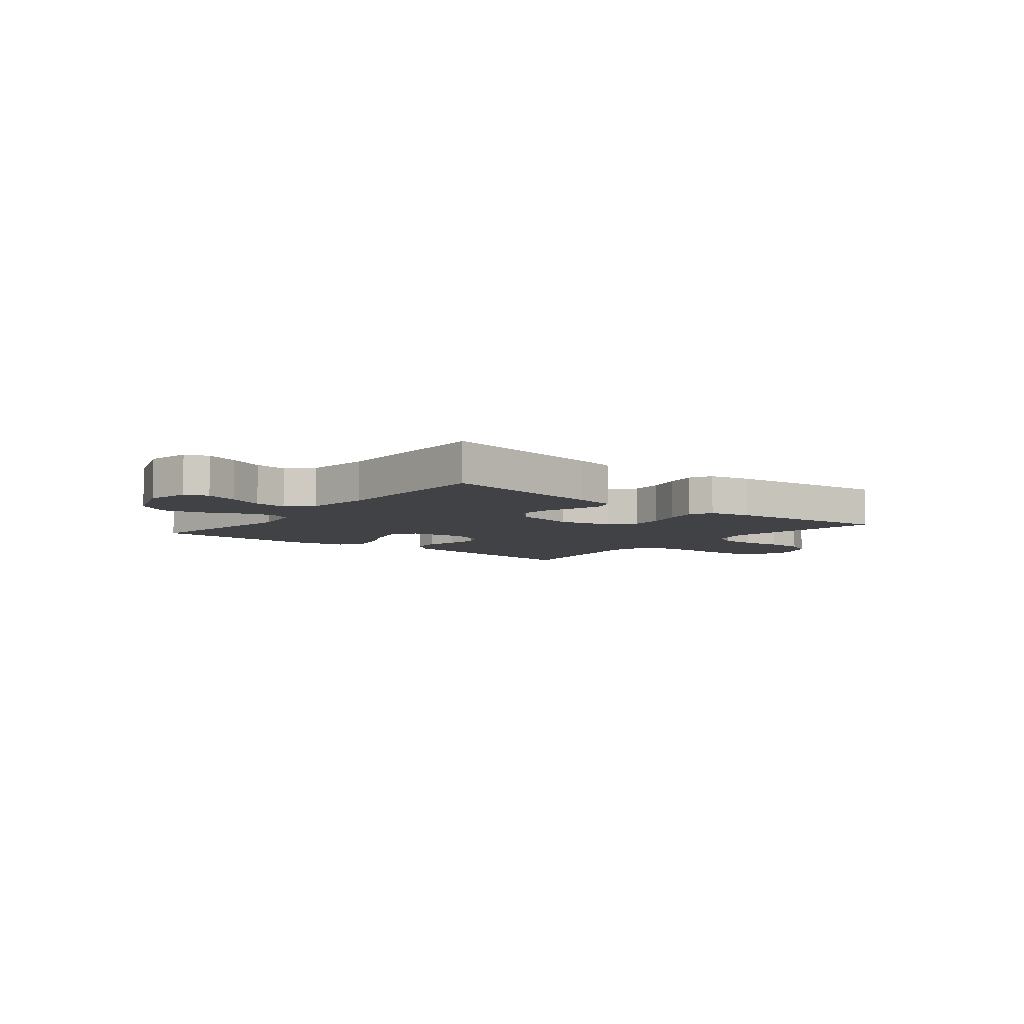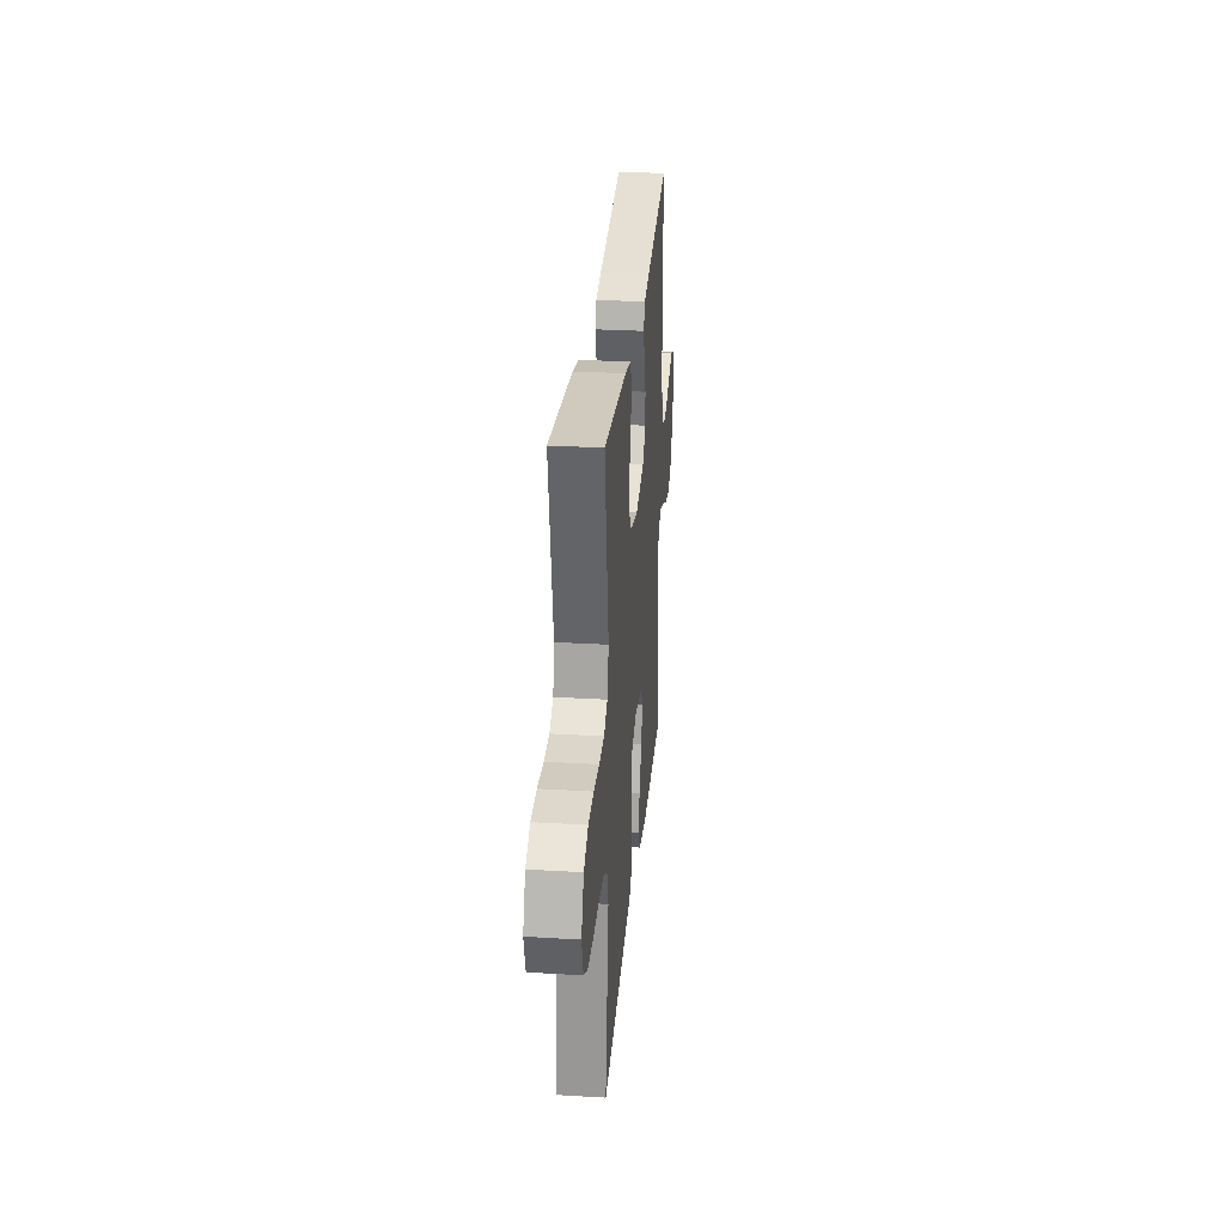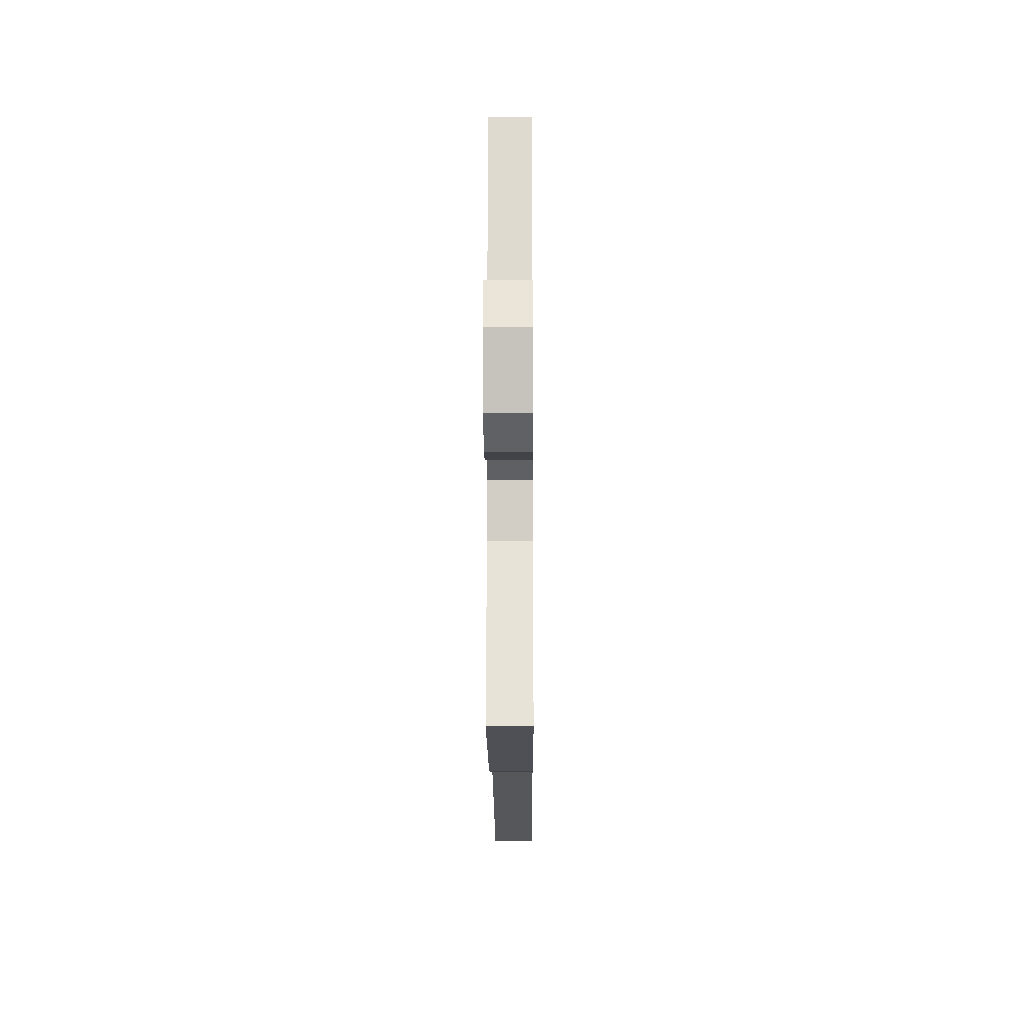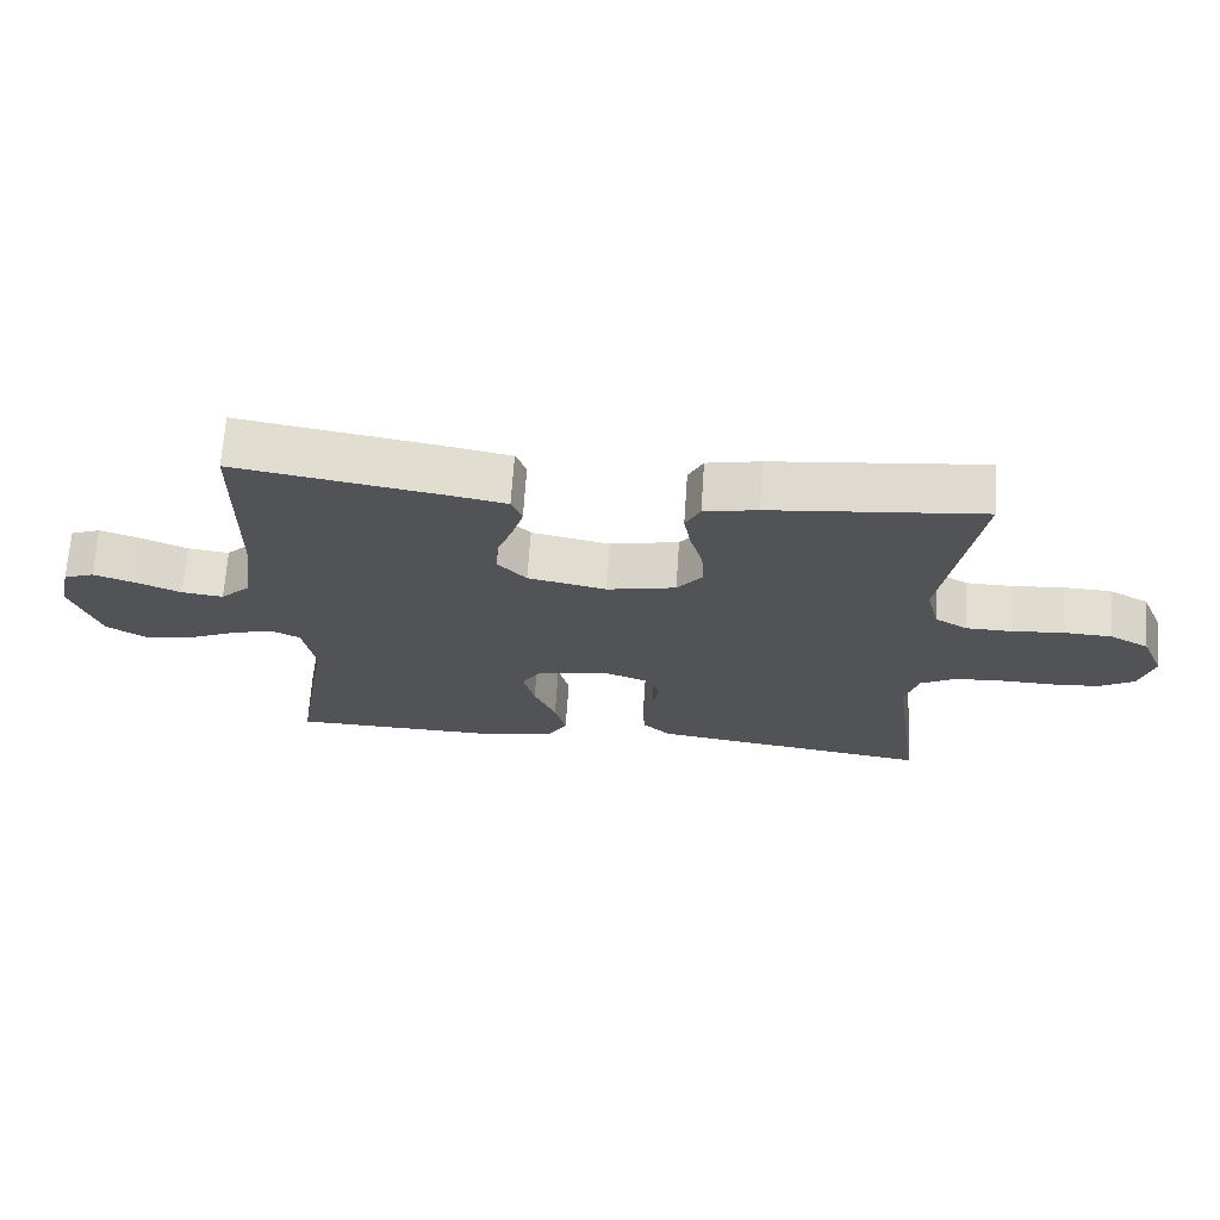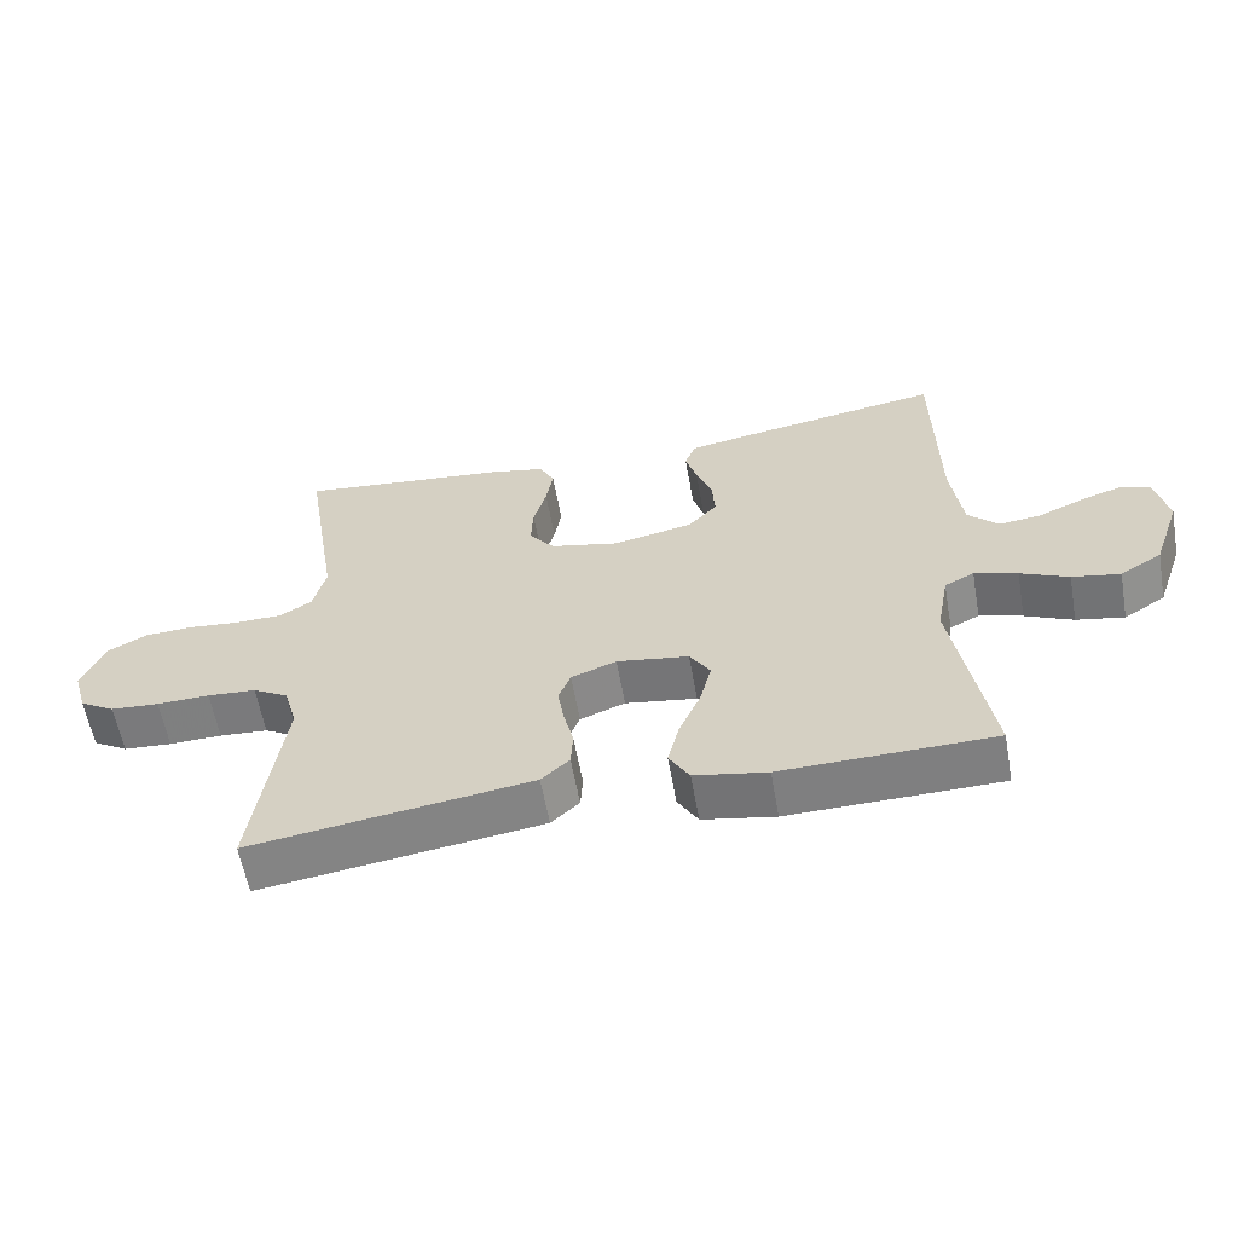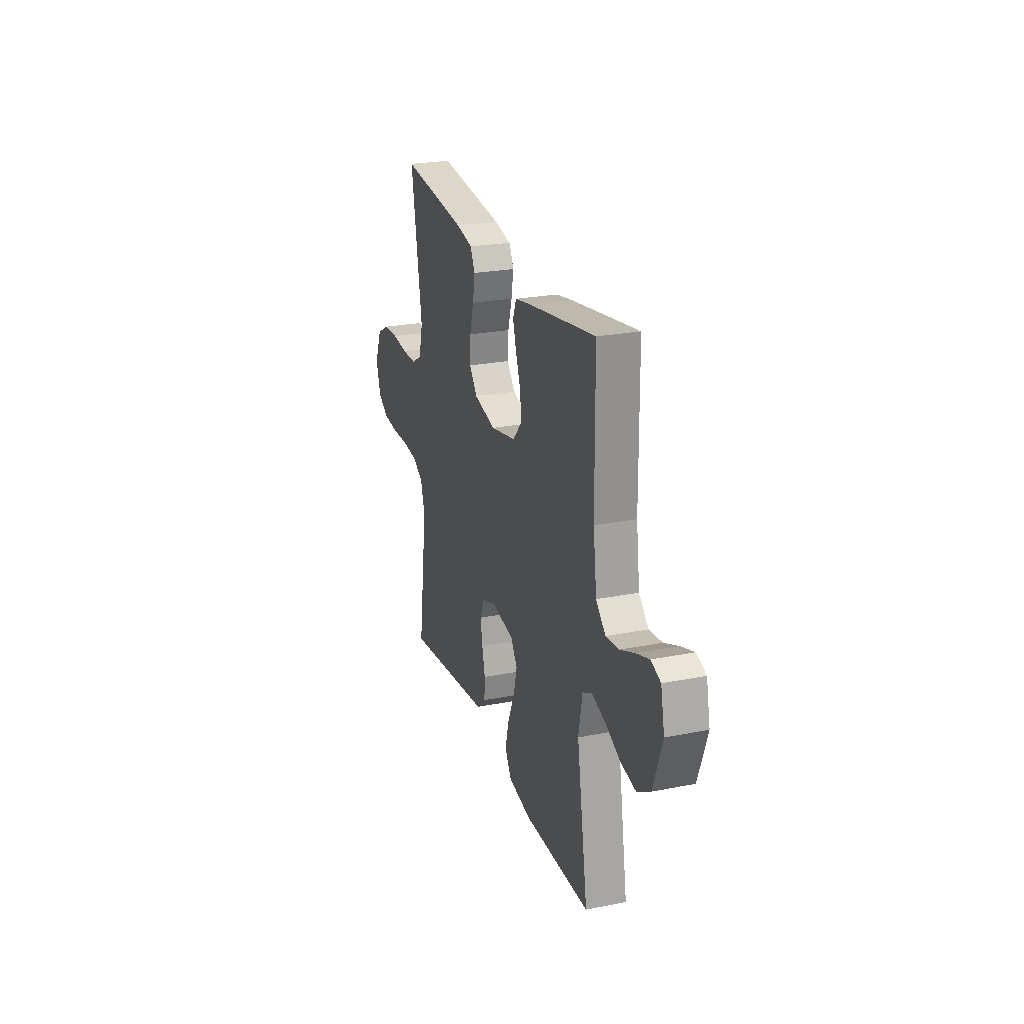
<metadata>
{"format":"obj","ext":"obj","renderer":"f3d","projection":"perspective","resolution":1024,"background":"white","views":[{"elev":-6.7,"azim":-38.4,"up":"+Y"},{"elev":29.0,"azim":95.1,"up":"+Z"},{"elev":-18.5,"azim":-89.6,"up":"+Z"},{"elev":68.2,"azim":3.9,"up":"+Z"},{"elev":-59.5,"azim":-169.9,"up":"+Z"},{"elev":24.5,"azim":-108.0,"up":"+Z"}]}
</metadata>
<code>
v -0.5 0.07 0.5
v -0.2 0.07 0.451
v -0.126 0.07 0.437
v -0.111 0.07 0.398
v -0.127 0.07 0.345
v -0.149 0.07 0.286
v -0.153 0.07 0.23
v -0.112 0.07 0.186
v 0 0.07 0.163
v 0.098 0.07 0.185
v 0.134 0.07 0.23
v 0.131 0.07 0.289
v 0.113 0.07 0.353
v 0.103 0.07 0.41
v 0.124 0.07 0.451
v 0.2 0.07 0.467
v 0.5 0.07 0.5
v 0.451 0.07 0.2
v 0.469 0.07 0.129
v 0.515 0.07 0.102
v 0.58 0.07 0.101
v 0.653 0.07 0.108
v 0.722 0.07 0.105
v 0.778 0.07 0.075
v 0.81 0.07 0
v 0.79 0.07 -0.068
v 0.74 0.07 -0.098
v 0.671 0.07 -0.103
v 0.596 0.07 -0.101
v 0.527 0.07 -0.106
v 0.477 0.07 -0.134
v 0.458 0.07 -0.2
v 0.5 0.07 -0.5
v 0.2 0.07 -0.458
v 0.101 0.07 -0.444
v 0.061 0.07 -0.408
v 0.058 0.07 -0.357
v 0.072 0.07 -0.3
v 0.081 0.07 -0.245
v 0.064 0.07 -0.202
v 0 0.07 -0.178
v -0.102 0.07 -0.194
v -0.131 0.07 -0.239
v -0.115 0.07 -0.303
v -0.084 0.07 -0.374
v -0.068 0.07 -0.438
v -0.097 0.07 -0.486
v -0.2 0.07 -0.505
v -0.5 0.07 -0.5
v -0.45 0.07 -0.2
v -0.467 0.07 -0.108
v -0.509 0.07 -0.087
v -0.57 0.07 -0.106
v -0.638 0.07 -0.137
v -0.706 0.07 -0.15
v -0.765 0.07 -0.114
v -0.805 0.07 0
v -0.788 0.07 0.079
v -0.745 0.07 0.095
v -0.686 0.07 0.075
v -0.622 0.07 0.048
v -0.563 0.07 0.041
v -0.52 0.07 0.083
v -0.504 0.07 0.2
v -0.5 0 0.5
v -0.2 0 0.451
v -0.126 0 0.437
v -0.111 0 0.398
v -0.127 0 0.345
v -0.149 0 0.286
v -0.153 0 0.23
v -0.112 0 0.186
v 0 0 0.163
v 0.098 0 0.185
v 0.134 0 0.23
v 0.131 0 0.289
v 0.113 0 0.353
v 0.103 0 0.41
v 0.124 0 0.451
v 0.2 0 0.467
v 0.5 0 0.5
v 0.451 0 0.2
v 0.469 0 0.129
v 0.515 0 0.102
v 0.58 0 0.101
v 0.653 0 0.108
v 0.722 0 0.105
v 0.778 0 0.075
v 0.81 0 0
v 0.79 0 -0.068
v 0.74 0 -0.098
v 0.671 0 -0.103
v 0.596 0 -0.101
v 0.527 0 -0.106
v 0.477 0 -0.134
v 0.458 0 -0.2
v 0.5 0 -0.5
v 0.2 0 -0.458
v 0.101 0 -0.444
v 0.061 0 -0.408
v 0.058 0 -0.357
v 0.072 0 -0.3
v 0.081 0 -0.245
v 0.064 0 -0.202
v 0 0 -0.178
v -0.102 0 -0.194
v -0.131 0 -0.239
v -0.115 0 -0.303
v -0.084 0 -0.374
v -0.068 0 -0.438
v -0.097 0 -0.486
v -0.2 0 -0.505
v -0.5 0 -0.5
v -0.45 0 -0.2
v -0.467 0 -0.108
v -0.509 0 -0.087
v -0.57 0 -0.106
v -0.638 0 -0.137
v -0.706 0 -0.15
v -0.765 0 -0.114
v -0.805 0 0
v -0.788 0 0.079
v -0.745 0 0.095
v -0.686 0 0.075
v -0.622 0 0.048
v -0.563 0 0.041
v -0.52 0 0.083
v -0.504 0 0.2
f 59 60 61
f 58 59 61
f 57 58 61
f 56 57 61
f 55 56 61
f 54 55 61
f 53 54 61
f 52 53 61 62
f 51 52 62 63
f 48 49 50
f 47 48 50
f 46 47 50
f 45 46 50
f 44 45 50
f 43 44 50 51
f 51 63 64
f 43 51 64
f 42 43 64
f 36 37 38
f 35 36 38
f 34 35 38
f 33 34 38
f 32 33 38
f 31 32 38 39
f 30 31 39 40
f 27 28 29
f 26 27 29
f 25 26 29
f 24 25 29
f 23 24 29
f 22 23 29
f 21 22 29
f 20 21 29 30
f 30 40 41
f 20 30 41
f 19 20 41
f 16 17 18
f 15 16 18
f 14 15 18
f 13 14 18
f 12 13 18
f 11 12 18 19
f 4 5 6
f 3 4 6
f 2 3 6
f 1 2 6
f 64 1 6
f 64 6 7
f 42 64 7 8
f 19 41 42
f 11 19 42
f 10 11 42
f 9 10 42
f 8 9 42
f 125 124 123
f 125 123 122
f 125 122 121
f 125 121 120
f 125 120 119
f 125 119 118
f 125 118 117
f 126 125 117 116
f 127 126 116 115
f 114 113 112
f 114 112 111
f 114 111 110
f 114 110 109
f 114 109 108
f 115 114 108 107
f 128 127 115
f 128 115 107
f 128 107 106
f 102 101 100
f 102 100 99
f 102 99 98
f 102 98 97
f 102 97 96
f 103 102 96 95
f 104 103 95 94
f 93 92 91
f 93 91 90
f 93 90 89
f 93 89 88
f 93 88 87
f 93 87 86
f 93 86 85
f 94 93 85 84
f 105 104 94
f 105 94 84
f 105 84 83
f 82 81 80
f 82 80 79
f 82 79 78
f 82 78 77
f 82 77 76
f 83 82 76 75
f 70 69 68
f 70 68 67
f 70 67 66
f 70 66 65
f 70 65 128
f 71 70 128
f 72 71 128 106
f 106 105 83
f 106 83 75
f 106 75 74
f 106 74 73
f 106 73 72
f 1 65 66 2
f 2 66 67 3
f 3 67 68 4
f 4 68 69 5
f 5 69 70 6
f 6 70 71 7
f 7 71 72 8
f 8 72 73 9
f 9 73 74 10
f 10 74 75 11
f 11 75 76 12
f 12 76 77 13
f 13 77 78 14
f 14 78 79 15
f 15 79 80 16
f 16 80 81 17
f 17 81 82 18
f 18 82 83 19
f 19 83 84 20
f 20 84 85 21
f 21 85 86 22
f 22 86 87 23
f 23 87 88 24
f 24 88 89 25
f 25 89 90 26
f 26 90 91 27
f 27 91 92 28
f 28 92 93 29
f 29 93 94 30
f 30 94 95 31
f 31 95 96 32
f 32 96 97 33
f 33 97 98 34
f 34 98 99 35
f 35 99 100 36
f 36 100 101 37
f 37 101 102 38
f 38 102 103 39
f 39 103 104 40
f 40 104 105 41
f 41 105 106 42
f 42 106 107 43
f 43 107 108 44
f 44 108 109 45
f 45 109 110 46
f 46 110 111 47
f 47 111 112 48
f 48 112 113 49
f 49 113 114 50
f 50 114 115 51
f 51 115 116 52
f 52 116 117 53
f 53 117 118 54
f 54 118 119 55
f 55 119 120 56
f 56 120 121 57
f 57 121 122 58
f 58 122 123 59
f 59 123 124 60
f 60 124 125 61
f 61 125 126 62
f 62 126 127 63
f 63 127 128 64
f 64 128 65 1

</code>
